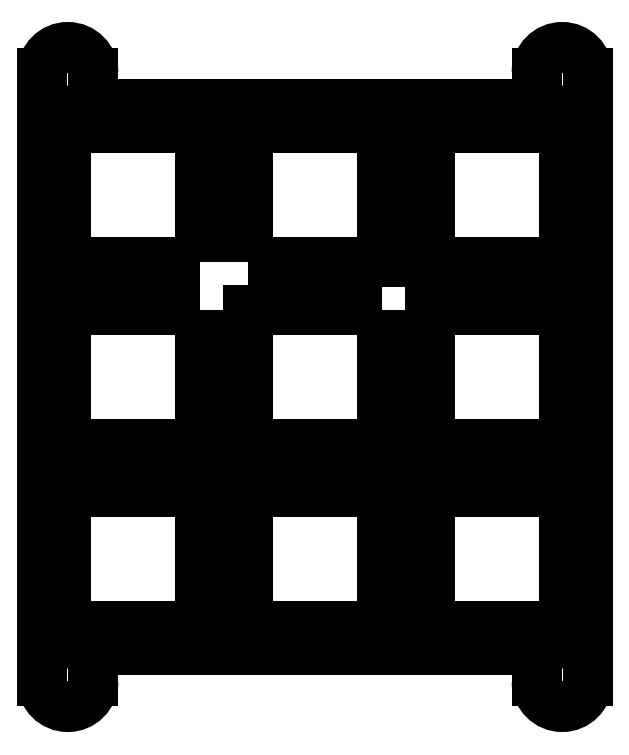
<metadata>
{"format":"dxf","ext":"dxf","renderer":"ezdxf+matplotlib","layout":"modelspace","background":"white","min_lineweight":24,"dpi":150}
</metadata>
<code>
0
SECTION
2
ENTITIES
0
CIRCLE
8
0
10
-54.47
20
3.325
30
0
40
1.25
210
0
220
-0
230
1
0
CIRCLE
8
0
10
-2.675
20
3.325
30
0
40
1.25
210
0
220
-0
230
1
0
LWPOLYLINE
8
0
90
4
70
1
43
0
10
-21.58
20
-54.62
10
-21.58
20
-40.62
10
-35.58
20
-40.62
10
-35.58
20
-54.62
0
LWPOLYLINE
8
0
90
4
70
1
43
0
10
-35.58
20
-16.53
10
-21.58
20
-16.53
10
-21.58
20
-2.525
10
-35.58
20
-2.525
0
LWPOLYLINE
8
0
90
4
70
1
43
0
10
-40.63
20
-21.58
10
-54.63
20
-21.58
10
-54.63
20
-35.58
10
-40.63
20
-35.58
0
LWPOLYLINE
8
0
90
4
70
1
43
0
10
-2.525
20
-21.58
10
-16.53
20
-21.58
10
-16.53
20
-35.58
10
-2.525
20
-35.58
0
LWPOLYLINE
8
0
90
4
70
1
43
0
10
-2.525
20
-40.62
10
-16.53
20
-40.62
10
-16.53
20
-54.62
10
-2.525
20
-54.62
0
LWPOLYLINE
8
0
90
4
70
1
43
0
10
-2.525
20
-2.525
10
-16.53
20
-2.525
10
-16.53
20
-16.53
10
-2.525
20
-16.53
0
LWPOLYLINE
8
0
90
4
70
1
43
0
10
-21.58
20
-21.58
10
-35.58
20
-21.58
10
-35.58
20
-35.58
10
-21.58
20
-35.58
0
LWPOLYLINE
8
0
90
4
70
1
43
0
10
-40.63
20
-16.53
10
-40.63
20
-2.525
10
-54.63
20
-2.525
10
-54.63
20
-16.53
0
LWPOLYLINE
8
0
90
4
70
1
43
0
10
-40.63
20
-54.62
10
-40.63
20
-40.62
10
-54.62
20
-40.62
10
-54.62
20
-54.62
0
CIRCLE
8
0
10
-2.675
20
-60.47
30
0
40
1.25
210
0
220
-0
230
1
0
CIRCLE
8
0
10
-54.47
20
-60.47
30
0
40
1.25
210
0
220
-0
230
1
0
LINE
8
0
10
-57.15
20
-57.15
30
0
11
-57.15
21
-60.47
31
0
0
ARC
8
0
10
-54.47
20
-60.47
30
0
40
2.675
210
0
220
0
230
1
50
180
51
360
0
LINE
8
0
10
-51.8
20
-60.47
30
0
11
-51.8
21
-59.65
31
0
0
ARC
8
0
10
-49.3
20
-59.65
30
0
40
2.5
210
0
220
0
230
1
50
90
51
180
0
LINE
8
0
10
-49.3
20
-57.15
30
0
11
-7.85
21
-57.15
31
0
0
ARC
8
0
10
-7.85
20
-59.65
30
0
40
2.5
210
0
220
0
230
1
50
0
51
90
0
LINE
8
0
10
-5.35
20
-59.65
30
0
11
-5.35
21
-60.47
31
0
0
ARC
8
0
10
-2.675
20
-60.47
30
0
40
2.675
210
0
220
0
230
1
50
-180
51
0
0
LINE
8
0
10
-1.267e-07
20
-60.47
30
0
11
0
21
-57.15
31
0
0
LINE
8
0
10
0
20
-57.15
30
0
11
1.265e-08
21
-4.441e-14
31
0
0
LINE
8
0
10
1.265e-08
20
-4.441e-14
30
0
11
-1.267e-07
21
3.325
31
0
0
ARC
8
0
10
-2.675
20
3.325
30
0
40
2.675
210
-0
220
0
230
1
50
0
51
180
0
LINE
8
0
10
-5.35
20
3.325
30
0
11
-5.35
21
2.5
31
0
0
ARC
8
0
10
-7.85
20
2.5
30
0
40
2.5
210
0
220
0
230
1
50
-90
51
0
0
LINE
8
0
10
-7.85
20
-8.882e-15
30
0
11
-49.3
21
-8.882e-15
31
0
0
ARC
8
0
10
-49.3
20
2.5
30
0
40
2.5
210
0
220
0
230
1
50
180
51
270
0
LINE
8
0
10
-51.8
20
2.5
30
0
11
-51.8
21
3.325
31
0
0
ARC
8
0
10
-54.47
20
3.325
30
0
40
2.675
210
0
220
-0
230
1
50
0
51
180
0
LINE
8
0
10
-57.15
20
3.325
30
0
11
-57.15
21
-4.441e-14
31
0
0
LINE
8
0
10
-57.15
20
-4.441e-14
30
0
11
-57.15
21
-57.15
31
0
0
ENDSEC
0
EOF

</code>
